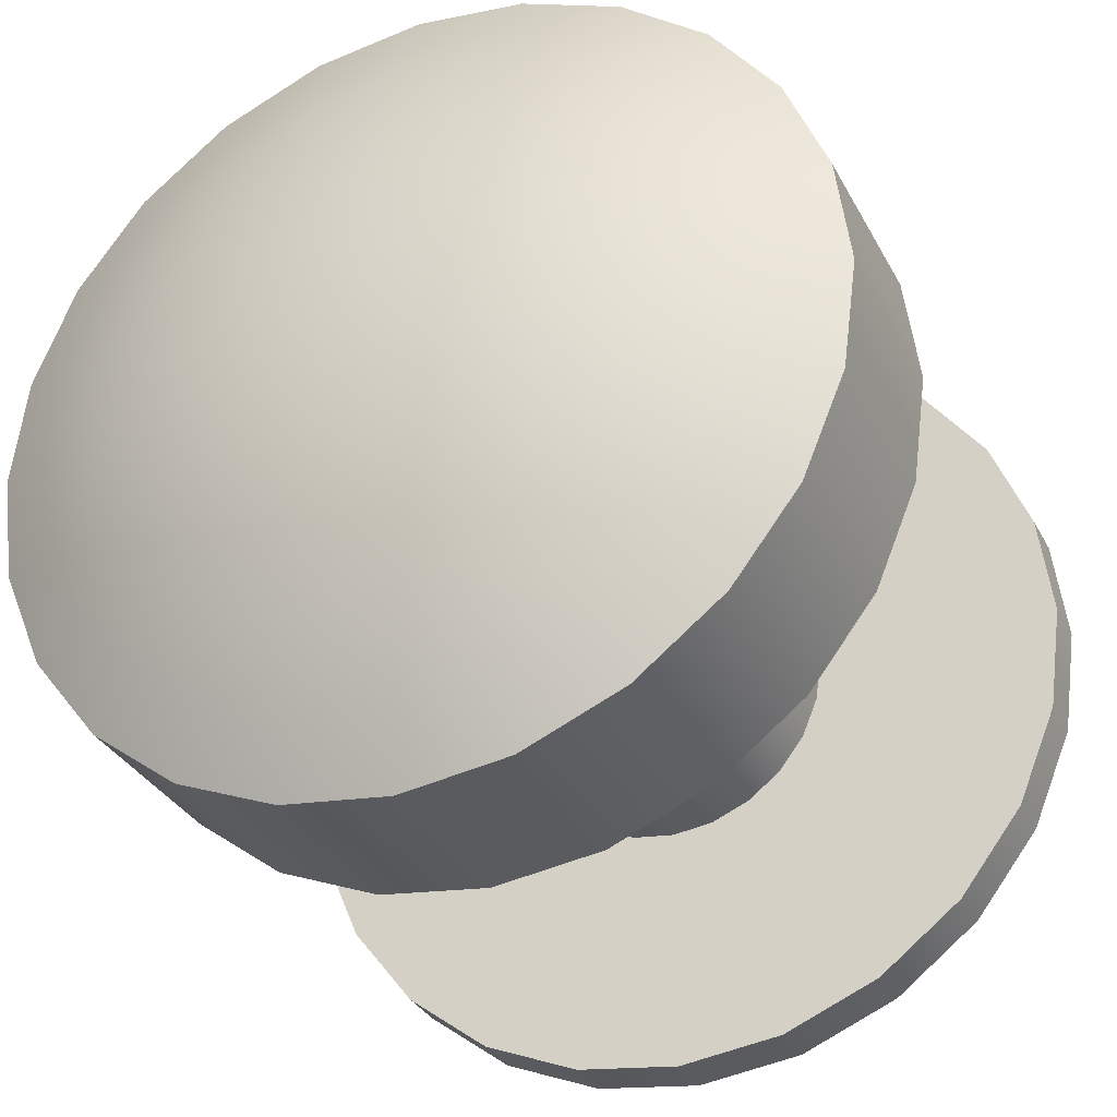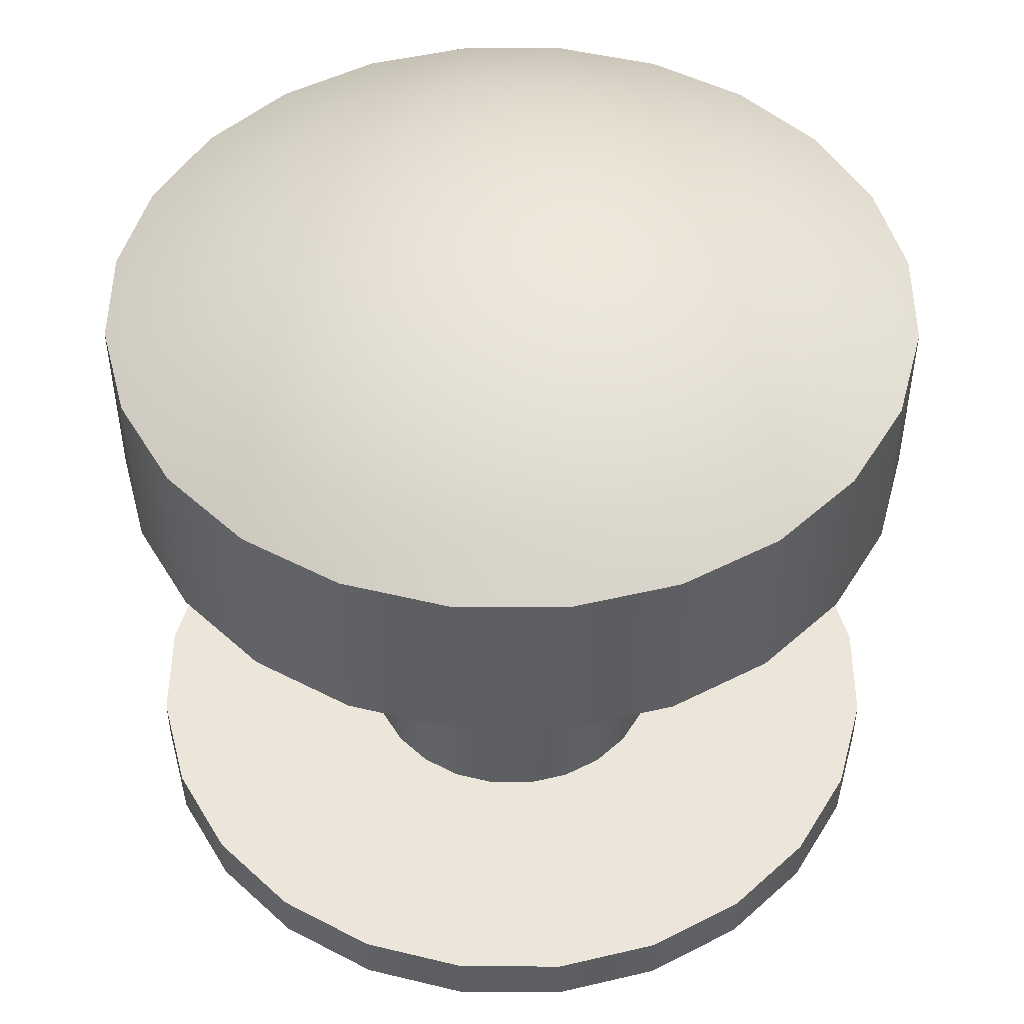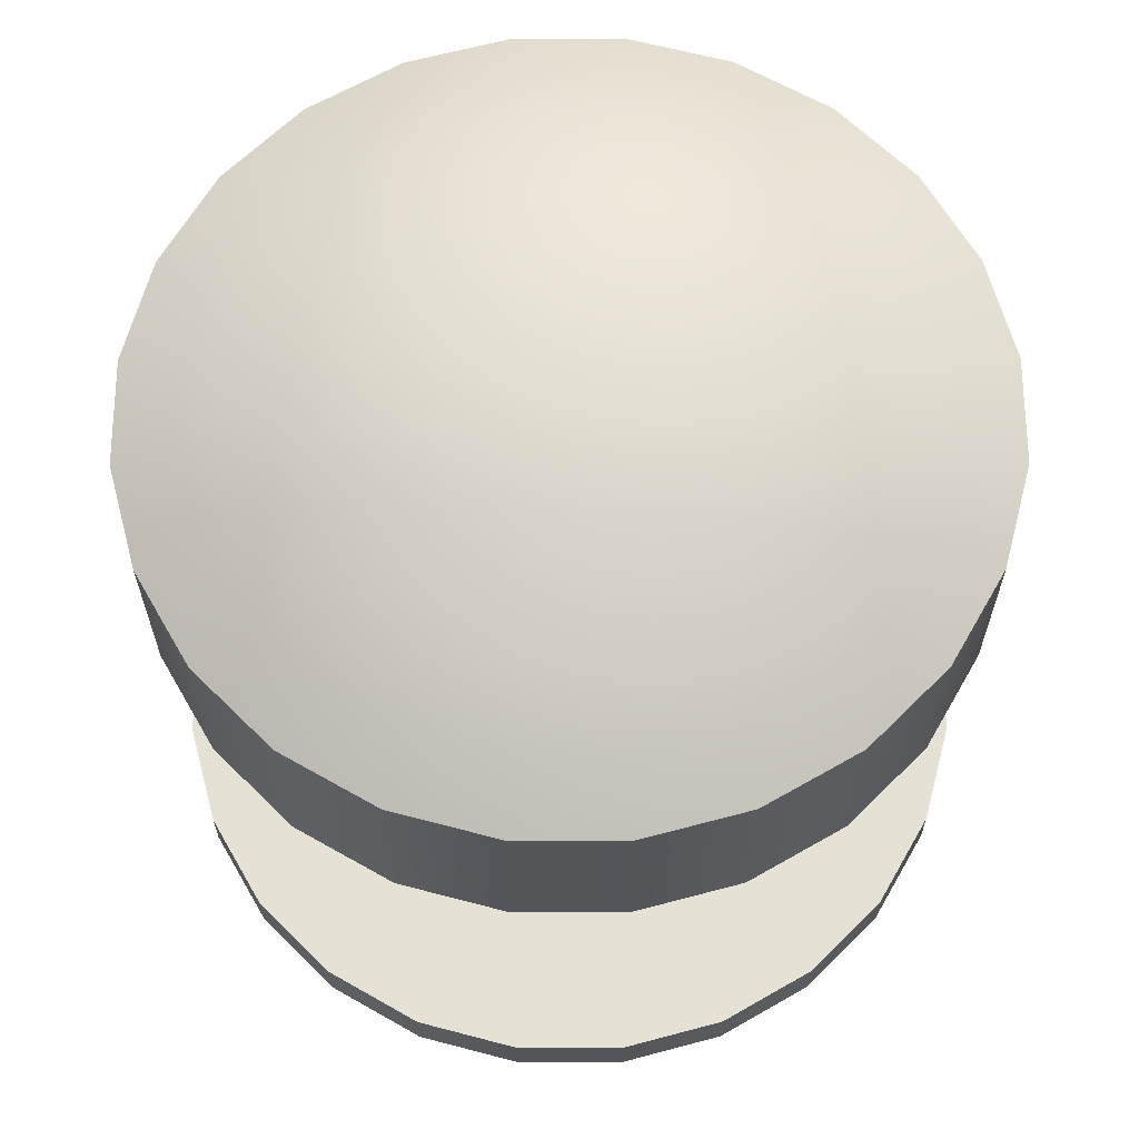
<metadata>
{"format":"obj","ext":"obj","renderer":"f3d","projection":"perspective","resolution":1024,"background":"white","views":[{"elev":-32.2,"azim":-156.1,"up":"+Z"},{"elev":48.1,"azim":37.7,"up":"+Y"},{"elev":64.2,"azim":82.4,"up":"+Y"}]}
</metadata>
<code>
g Mesh1 Model
v -1.497 0.2 0.4012
v -1.497 0.2 -0.4012
v -1.55 0.2 -1.898e-16
f 1 2 3
v -1.342 0.2 0.775
f 2 1 4
v -1.497 0 0.4012
v -1.342 0 0.775
f 5 6 4 1
v -1.133 -0.1175 0.654
v -1.263 -0.1175 0.3385
f 7 6 5 8
v -0.9249 -0.1175 0.9249
v -1.096 0 1.096
f 9 10 6 7
v -0.654 -0.1175 1.133
v -0.775 0 1.342
f 11 12 10 9
v -0.3385 -0.1175 1.263
v -0.4012 0 1.497
f 13 14 12 11
v -2.256e-16 -0.1175 1.308
v -2.847e-16 0 1.55
f 15 16 14 13
v 0.3385 -0.1175 1.263
v 0.4012 0 1.497
f 17 18 16 15
v 0.654 -0.1175 1.133
v 0.775 0 1.342
f 19 20 18 17
v 0.9249 -0.1175 0.9249
v 1.096 0 1.096
f 21 22 20 19
v 1.133 -0.1175 0.654
v 1.342 0 0.775
f 23 24 22 21
v 1.263 -0.1175 0.3385
v 1.497 0 0.4012
f 25 26 24 23
v 1.308 -0.1175 -1.354e-16
v 1.55 0 -0
f 27 28 26 25
v 1.263 -0.1175 -0.3385
v 1.497 0 -0.4012
f 29 30 28 27
v 1.133 -0.1175 -0.654
v 1.342 0 -0.775
f 31 32 30 29
v 0.9249 -0.1175 -0.9249
v 1.096 0 -1.096
f 33 34 32 31
v 0.654 -0.1175 -1.133
v 0.775 0 -1.342
f 35 36 34 33
v 0.3385 -0.1175 -1.263
v 0.4012 0 -1.497
f 37 38 36 35
v -5.64e-18 -0.1175 -1.308
v 9.491e-17 0 -1.55
f 39 40 38 37
v -0.3385 -0.1175 -1.263
v -0.4012 0 -1.497
f 41 42 40 39
v -0.654 -0.1175 -1.133
v -0.775 0 -1.342
f 43 44 42 41
v -0.9249 -0.1175 -0.9249
v -1.096 0 -1.096
f 45 46 44 43
v -1.133 -0.1175 -0.654
v -1.342 0 -0.775
f 47 48 46 45
v -1.263 -0.1175 -0.3385
v -1.497 0 -0.4012
f 49 50 48 47
v -1.308 -0.1175 -9.024e-17
v -1.55 0 -1.898e-16
f 51 52 50 49
f 8 5 52 51
f 52 5 1 3
f 50 52 3 2
v -1.342 0.2 -0.775
f 48 50 2 53
f 2 4 53
v -1.096 0.2 1.096
f 53 4 54
f 6 10 54 4
v -0.775 0.2 1.342
f 10 12 55 54
v -0.4012 0.2 1.497
f 12 14 56 55
v -2.847e-16 0.2 1.55
f 14 16 57 56
v 0.4012 0.2 1.497
f 16 18 58 57
v 0.775 0.2 1.342
f 18 20 59 58
v 1.096 0.2 1.096
f 20 22 60 59
v 1.342 0.2 0.775
f 22 24 61 60
v 1.497 0.2 0.4012
f 24 26 62 61
v 1.55 0.2 -0
f 26 28 63 62
v 1.497 0.2 -0.4012
f 28 30 64 63
v 1.342 0.2 -0.775
f 30 32 65 64
v 1.096 0.2 -1.096
f 32 34 66 65
v 0.775 0.2 -1.342
f 34 36 67 66
v 0.4012 0.2 -1.497
f 36 38 68 67
v 9.491e-17 0.2 -1.55
f 38 40 69 68
v -0.4012 0.2 -1.497
f 40 42 70 69
v -0.775 0.2 -1.342
f 42 44 71 70
v -1.096 0.2 -1.096
f 44 46 72 71
f 46 48 53 72
f 53 54 72
f 72 54 55
f 72 55 71
v -0.6171 0.2 -1.354e-15
f 71 55 73
v -0.5961 0.2 0.1597
f 73 55 74
f 74 55 56
v -0.5344 0.2 0.3086
f 74 56 75
v -0.4364 0.2 0.4364
f 75 56 76
v -0.3086 0.2 0.5344
f 76 56 77
f 77 56 57
v -0.1597 0.2 0.5961
f 77 57 78
v 9.926e-16 0.2 0.6171
f 78 57 79
f 79 57 58
v 0.1597 0.2 0.5961
f 79 58 80
v 0.3086 0.2 0.5344
f 80 58 81
v 0.4364 0.2 0.4364
f 81 58 82
f 82 58 59
v 0.5344 0.2 0.3086
f 82 59 83
v 0.5961 0.2 0.1597
f 83 59 84
v 0.6171 0.2 6.768e-17
f 84 59 85
f 67 85 59
v 0.5961 0.2 -0.1597
f 67 86 85
v 0.5344 0.2 -0.3086
f 67 87 86
v 0.4364 0.2 -0.4364
f 67 88 87
f 68 88 67
v 0.3086 0.2 -0.5344
f 68 89 88
v 0.1597 0.2 -0.5961
f 68 90 89
f 69 90 68
v -9.024e-16 0.2 -0.6171
f 69 91 90
v -0.1597 0.2 -0.5961
f 69 92 91
v -0.3086 0.2 -0.5344
f 69 93 92
f 70 93 69
v -0.4364 0.2 -0.4364
f 70 94 93
v -0.5344 0.2 -0.3086
f 70 95 94
v -0.5961 0.2 -0.1597
f 70 96 95
f 71 96 70
f 96 71 73
v -0.6171 1.81 -1.354e-15
v -0.5961 1.81 -0.1597
f 96 73 97 98
v -0.5961 1.81 0.1597
f 73 74 99 97
v -0.5344 1.81 0.3086
f 74 75 100 99
v -0.4364 1.81 0.4364
f 75 76 101 100
v -0.3086 1.81 0.5344
f 76 77 102 101
v -0.1597 1.81 0.5961
f 77 78 103 102
v 9.926e-16 1.81 0.6171
f 78 79 104 103
v 0.1597 1.81 0.5961
f 79 80 105 104
v 0.3086 1.81 0.5344
f 80 81 106 105
v 0.4364 1.81 0.4364
f 81 82 107 106
v 0.5344 1.81 0.3086
f 82 83 108 107
v 0.5961 1.81 0.1597
f 83 84 109 108
v 0.6171 1.81 6.768e-17
f 84 85 110 109
v 0.5961 1.81 -0.1597
f 85 86 111 110
v 0.5344 1.81 -0.3086
f 86 87 112 111
v 0.4364 1.81 -0.4364
f 87 88 113 112
v 0.3086 1.81 -0.5344
f 88 89 114 113
v 0.1597 1.81 -0.5961
f 89 90 115 114
v -9.024e-16 1.81 -0.6171
f 90 91 116 115
v -0.1597 1.81 -0.5961
f 91 92 117 116
v -0.3086 1.81 -0.5344
f 92 93 118 117
v -0.4364 1.81 -0.4364
f 93 94 119 118
v -0.5344 1.81 -0.3086
f 94 95 120 119
f 95 96 98 120
v -0.4012 1.81 -1.497
f 98 121 120
v -0.775 1.81 -1.342
f 98 122 121
f 122 98 97
f 115 116 117 118 119 120 98 97 99 100 101 102 103 104 105 106 107 108 109 110 111 112 113 114
v 0.4012 1.81 -1.497
f 116 123 115
v -1.985e-15 1.81 -1.55
f 116 124 123
f 117 124 116
f 118 124 117
f 118 121 124
f 119 121 118
f 120 121 119
v -0.4012 2.5 -1.497
v -1.985e-15 2.5 -1.55
f 124 121 125 126
v -0.775 2.5 -1.342
f 121 122 127 125
v -1.096 1.81 -1.096
v -1.096 2.5 -1.096
f 122 128 129 127
v -1.096 1.81 1.096
f 130 128 122
v -1.342 1.81 -0.775
f 130 131 128
v -1.342 1.81 0.775
f 132 131 130
v -1.497 1.81 -0.4012
f 132 133 131
v -1.497 1.81 0.4012
f 134 133 132
v -1.55 1.81 -2.436e-15
f 133 134 135
v -1.497 2.5 0.4012
v -1.55 2.5 -2.436e-15
f 135 134 136 137
v -1.342 2.5 0.775
f 134 132 138 136
v -1.096 2.5 1.096
f 132 130 139 138
v -0.775 1.81 1.342
v -0.775 2.5 1.342
f 130 140 141 139
f 130 122 140
f 140 122 97
f 140 97 99
v -0.4012 1.81 1.497
f 140 99 142
f 142 99 100
f 142 100 101
f 142 101 102
v 2.662e-15 1.81 1.55
f 142 102 143
f 143 102 103
f 143 103 104
f 143 104 105
v 0.4012 1.81 1.497
f 143 105 144
f 144 105 106
f 144 106 107
v 0.775 1.81 1.342
f 144 107 145
f 145 107 108
f 145 108 109
f 145 109 110
v 0.775 1.81 -1.342
f 110 146 145
f 111 146 110
f 112 146 111
f 113 146 112
f 113 123 146
f 114 123 113
f 115 123 114
v 0.4012 2.5 -1.497
v 0.775 2.5 -1.342
f 146 123 147 148
f 123 124 126 147
v 0.3397 2.632 -1.268
v -1.76e-15 2.632 -1.312
f 149 147 126 150
v 0.6562 2.632 -1.137
f 151 148 147 149
v 0.9279 2.632 -0.9279
v 1.096 2.5 -1.096
f 152 153 148 151
v 1.137 2.632 -0.6562
v 1.342 2.5 -0.775
f 154 155 153 152
v 1.268 2.632 -0.3397
v 1.497 2.5 -0.4012
f 156 157 155 154
v 1.312 2.632 1.624e-15
v 1.55 2.5 1.985e-15
f 158 159 157 156
v 1.268 2.632 0.3397
v 1.497 2.5 0.4012
f 160 161 159 158
v 1.137 2.632 0.6562
v 1.342 2.5 0.775
f 162 163 161 160
v 0.9279 2.632 0.9279
v 1.096 2.5 1.096
f 164 165 163 162
v 0.6562 2.632 1.137
v 0.775 2.5 1.342
f 166 167 165 164
v 0.3397 2.632 1.268
v 0.4012 2.5 1.497
f 168 169 167 166
v 2.69e-15 2.632 1.312
v 2.662e-15 2.5 1.55
f 170 171 169 168
v -0.3397 2.632 1.268
v -0.4012 2.5 1.497
f 172 173 171 170
v -0.6562 2.632 1.137
f 174 141 173 172
v -0.9279 2.632 0.9279
f 175 139 141 174
v -1.137 2.632 0.6562
f 176 138 139 175
v -1.268 2.632 0.3397
f 177 136 138 176
v -1.312 2.632 -1.85e-15
f 178 137 136 177
v -1.268 2.632 -0.3397
v -1.497 2.5 -0.4012
f 179 180 137 178
v -1.137 2.632 -0.6562
v -1.342 2.5 -0.775
f 181 182 180 179
v -0.9279 2.632 -0.9279
f 183 129 182 181
v -0.6562 2.632 -1.137
f 184 127 129 183
v -0.3397 2.632 -1.268
f 185 125 127 184
f 150 126 125 185
v -1.624e-15 2.742 -1.063
v -0.2752 2.742 -1.027
f 186 150 185 187
v 0.2752 2.742 -1.027
f 188 149 150 186
v 0.5317 2.742 -0.921
f 189 151 149 188
v 0.752 2.742 -0.752
f 190 152 151 189
v 0.921 2.742 -0.5317
f 191 154 152 190
v 1.027 2.742 -0.2752
f 192 156 154 191
v 1.063 2.742 1.263e-15
f 193 158 156 192
v 1.027 2.742 0.2752
f 194 160 158 193
v 0.921 2.742 0.5317
f 195 162 160 194
v 0.752 2.742 0.752
f 196 164 162 195
v 0.5317 2.742 0.921
f 197 166 164 196
v 0.2752 2.742 1.027
f 198 168 166 197
v 2.696e-15 2.742 1.063
f 199 170 168 198
v -0.2752 2.742 1.027
f 200 172 170 199
v -0.5317 2.742 0.921
f 201 174 172 200
v -0.752 2.742 0.752
f 202 175 174 201
v -0.921 2.742 0.5317
f 203 176 175 202
v -1.027 2.742 0.2752
f 204 177 176 203
v -1.063 2.742 -1.263e-15
f 205 178 177 204
v -1.027 2.742 -0.2752
f 206 179 178 205
v -0.921 2.742 -0.5317
f 207 181 179 206
v -0.752 2.742 -0.752
f 208 183 181 207
v -0.5317 2.742 -0.921
f 209 184 183 208
f 187 185 184 209
v -0.2085 2.828 -0.7782
v -0.4028 2.828 -0.6977
f 210 187 209 211
v -1.399e-15 2.828 -0.8056
f 212 186 187 210
v 0.2085 2.828 -0.7782
f 213 188 186 212
v 0.4028 2.828 -0.6977
f 214 189 188 213
v 0.5697 2.828 -0.5697
f 215 190 189 214
v 0.6977 2.828 -0.4028
f 216 191 190 215
v 0.7782 2.828 -0.2085
f 217 192 191 216
v 0.8056 2.828 8.573e-16
f 218 193 192 217
v 0.7782 2.828 0.2085
f 219 194 193 218
v 0.6977 2.828 0.4028
f 220 195 194 219
v 0.5697 2.828 0.5697
f 221 196 195 220
v 0.4028 2.828 0.6977
f 222 197 196 221
v 0.2085 2.828 0.7782
f 223 198 197 222
v 2.741e-15 2.828 0.8056
f 224 199 198 223
v -0.2085 2.828 0.7782
f 225 200 199 224
v -0.4028 2.828 0.6977
f 226 201 200 225
v -0.5697 2.828 0.5697
f 227 202 201 226
v -0.6977 2.828 0.4028
f 228 203 202 227
v -0.7782 2.828 0.2085
f 229 204 203 228
v -0.8056 2.828 -7.67e-16
f 230 205 204 229
v -0.7782 2.828 -0.2085
f 231 206 205 230
v -0.6977 2.828 -0.4028
f 232 207 206 231
v -0.5697 2.828 -0.5697
f 233 208 207 232
f 211 209 208 233
v -0.2705 2.89 -0.4684
v -0.3825 2.89 -0.3825
f 234 211 233 235
v -0.14 2.89 -0.5225
f 236 210 211 234
v -1.173e-15 2.89 -0.5409
f 237 212 210 236
v 0.14 2.89 -0.5225
f 238 213 212 237
v 0.2705 2.89 -0.4684
f 239 214 213 238
v 0.3825 2.89 -0.3825
f 240 215 214 239
v 0.4684 2.89 -0.2705
f 241 216 215 240
v 0.5225 2.89 -0.14
f 242 217 216 241
v 0.5409 2.89 4.963e-16
f 243 218 217 242
v 0.5225 2.89 0.14
f 244 219 218 243
v 0.4684 2.89 0.2705
f 245 220 219 244
v 0.3825 2.89 0.3825
f 246 221 220 245
v 0.2705 2.89 0.4684
f 247 222 221 246
v 0.14 2.89 0.5225
f 248 223 222 247
v 2.752e-15 2.89 0.5409
f 249 224 223 248
v -0.14 2.89 0.5225
f 250 225 224 249
v -0.2705 2.89 0.4684
f 251 226 225 250
v -0.3825 2.89 0.3825
f 252 227 226 251
v -0.4684 2.89 0.2705
f 253 228 227 252
v -0.5225 2.89 0.14
f 254 229 228 253
v -0.5409 2.89 -9.024e-17
f 255 230 229 254
v -0.5225 2.89 -0.14
f 256 231 230 255
v -0.4684 2.89 -0.2705
f 257 232 231 256
f 235 233 232 257
v -0.1921 2.927 -0.1921
v -0.2352 2.927 -0.1358
f 258 235 257 259
v -0.1358 2.927 -0.2352
f 260 234 235 258
v -0.0703 2.927 -0.2624
f 261 236 234 260
v -1.038e-15 2.927 -0.2716
f 262 237 236 261
v 0.0703 2.927 -0.2624
f 263 238 237 262
v 0.1358 2.927 -0.2352
f 264 239 238 263
v 0.1921 2.927 -0.1921
f 265 240 239 264
v 0.2352 2.927 -0.1358
f 266 241 240 265
v 0.2624 2.927 -0.0703
f 267 242 241 266
v 0.2716 2.927 1.354e-16
f 268 243 242 267
v 0.2624 2.927 0.0703
f 269 244 243 268
v 0.2352 2.927 0.1358
f 270 245 244 269
v 0.1921 2.927 0.1921
f 271 246 245 270
v 0.1358 2.927 0.2352
f 272 247 246 271
v 0.0703 2.927 0.2624
f 273 248 247 272
v 2.775e-15 2.927 0.2716
f 274 249 248 273
v -0.0703 2.927 0.2624
f 275 250 249 274
v -0.1358 2.927 0.2352
f 276 251 250 275
v -0.1921 2.927 0.1921
f 277 252 251 276
v -0.2352 2.927 0.1358
f 278 253 252 277
v -0.2624 2.927 0.0703
f 279 254 253 278
v -0.2716 2.927 4.963e-16
f 280 255 254 279
v -0.2624 2.927 -0.0703
f 281 256 255 280
f 259 257 256 281
v 2.775e-15 2.94 -3.666e-16
f 282 259 281
f 282 258 259
f 282 260 258
f 282 261 260
f 282 262 261
f 282 263 262
f 282 264 263
f 282 265 264
f 282 266 265
f 282 267 266
f 282 268 267
f 282 269 268
f 282 270 269
f 282 271 270
f 282 272 271
f 282 273 272
f 282 274 273
f 282 275 274
f 282 276 275
f 282 277 276
f 282 278 277
f 282 279 278
f 282 280 279
f 282 281 280
f 128 131 182 129
f 131 133 180 182
f 133 135 137 180
f 140 142 173 141
f 142 143 171 173
f 143 144 169 171
f 144 145 167 169
v 1.096 1.81 1.096
f 145 283 165 167
f 145 146 283
v 1.096 1.81 -1.096
f 283 146 284
f 284 146 148 153
v 1.342 1.81 -0.775
f 285 284 153 155
f 283 284 285
v 1.342 1.81 0.775
f 283 285 286
v 1.497 1.81 0.4012
f 286 285 287
v 1.497 1.81 -0.4012
f 287 285 288
f 288 285 155 157
v 1.55 1.81 1.985e-15
f 289 288 157 159
f 287 288 289
f 287 289 159 161
f 286 287 161 163
f 283 286 163 165
f 67 59 60
f 67 60 66
f 66 60 61
f 66 61 65
f 65 61 62
f 65 62 64
f 64 62 63
v -1.021 -0.2147 0.2736
v -1.057 -0.2147 -9.024e-17
f 290 8 51 291
v -0.9155 -0.2147 0.5286
f 292 7 8 290
v -0.7475 -0.2147 0.7475
f 293 9 7 292
v -0.5286 -0.2147 0.9155
f 294 11 9 293
v -0.2736 -0.2147 1.021
f 295 13 11 294
v -9.024e-17 -0.2147 1.057
f 296 15 13 295
v 0.2736 -0.2147 1.021
f 297 17 15 296
v 0.5286 -0.2147 0.9155
f 298 19 17 297
v 0.7475 -0.2147 0.7475
f 299 21 19 298
v 0.9155 -0.2147 0.5286
f 300 23 21 299
v 1.021 -0.2147 0.2736
f 301 25 23 300
v 1.057 -0.2147 -4.512e-17
f 302 27 25 301
v 1.021 -0.2147 -0.2736
f 303 29 27 302
v 0.9155 -0.2147 -0.5286
f 304 31 29 303
v 0.7475 -0.2147 -0.7475
f 305 33 31 304
v 0.5286 -0.2147 -0.9155
f 306 35 33 305
v 0.2736 -0.2147 -1.021
f 307 37 35 306
v -1.128e-16 -0.2147 -1.057
f 308 39 37 307
v -0.2736 -0.2147 -1.021
f 309 41 39 308
v -0.5286 -0.2147 -0.9155
f 310 43 41 309
v -0.7475 -0.2147 -0.7475
f 311 45 43 310
v -0.9155 -0.2147 -0.5286
f 312 47 45 311
v -1.021 -0.2147 -0.2736
f 313 49 47 312
f 291 51 49 313
v -0.7992 -0.291 -4.512e-17
v -0.7719 -0.291 -0.2068
f 314 291 313 315
v -0.7719 -0.291 0.2068
f 316 290 291 314
v -0.6921 -0.291 0.3996
f 317 292 290 316
v -0.5651 -0.291 0.5651
f 318 293 292 317
v -0.3996 -0.291 0.6921
f 319 294 293 318
v -0.2068 -0.291 0.7719
f 320 295 294 319
v -9.024e-17 -0.291 0.7992
f 321 296 295 320
v 0.2068 -0.291 0.7719
f 322 297 296 321
v 0.3996 -0.291 0.6921
f 323 298 297 322
v 0.5651 -0.291 0.5651
f 324 299 298 323
v 0.6921 -0.291 0.3996
f 325 300 299 324
v 0.7719 -0.291 0.2068
f 326 301 300 325
v 0.7992 -0.291 -1.354e-16
f 327 302 301 326
v 0.7719 -0.291 -0.2068
f 328 303 302 327
v 0.6921 -0.291 -0.3996
f 329 304 303 328
v 0.5651 -0.291 -0.5651
f 330 305 304 329
v 0.3996 -0.291 -0.6921
f 331 306 305 330
v 0.2068 -0.291 -0.7719
f 332 307 306 331
v -2.143e-16 -0.291 -0.7992
f 333 308 307 332
v -0.2068 -0.291 -0.7719
f 334 309 308 333
v -0.3996 -0.291 -0.6921
f 335 310 309 334
v -0.5651 -0.291 -0.5651
f 336 311 310 335
v -0.6921 -0.291 -0.3996
f 337 312 311 336
f 315 313 312 337
v -0.5175 -0.3459 -0.1387
v -0.464 -0.3459 -0.2679
f 338 315 337 339
v -0.5358 -0.3459 9.024e-17
f 340 314 315 338
v -0.5175 -0.3459 0.1387
f 341 316 314 340
v -0.464 -0.3459 0.2679
f 342 317 316 341
v -0.3789 -0.3459 0.3789
f 343 318 317 342
v -0.2679 -0.3459 0.464
f 344 319 318 343
v -0.1387 -0.3459 0.5175
f 345 320 319 344
v -4.512e-17 -0.3459 0.5358
f 346 321 320 345
v 0.1387 -0.3459 0.5175
f 347 322 321 346
v 0.2679 -0.3459 0.464
f 348 323 322 347
v 0.3789 -0.3459 0.3789
f 349 324 323 348
v 0.464 -0.3459 0.2679
f 350 325 324 349
v 0.5175 -0.3459 0.1387
f 351 326 325 350
v 0.5358 -0.3459 -1.805e-16
f 352 327 326 351
v 0.5175 -0.3459 -0.1387
f 353 328 327 352
v 0.464 -0.3459 -0.2679
f 354 329 328 353
v 0.3789 -0.3459 -0.3789
f 355 330 329 354
v 0.2679 -0.3459 -0.464
f 356 331 330 355
v 0.1387 -0.3459 -0.5175
f 357 332 331 356
v -3.61e-16 -0.3459 -0.5358
f 358 333 332 357
v -0.1387 -0.3459 -0.5175
f 359 334 333 358
v -0.2679 -0.3459 -0.464
f 360 335 334 359
v -0.3789 -0.3459 -0.3789
f 361 336 335 360
f 339 337 336 361
v -0.2328 -0.379 -0.1344
v -0.1901 -0.379 -0.1901
f 362 339 361 363
v -0.2596 -0.379 -0.06957
f 364 338 339 362
v -0.2688 -0.379 9.024e-17
f 365 340 338 364
v -0.2596 -0.379 0.06957
f 366 341 340 365
v -0.2328 -0.379 0.1344
f 367 342 341 366
v -0.1901 -0.379 0.1901
f 368 343 342 367
v -0.1344 -0.379 0.2328
f 369 344 343 368
v -0.06957 -0.379 0.2596
f 370 345 344 369
v 0 -0.379 0.2688
f 371 346 345 370
v 0.06957 -0.379 0.2596
f 372 347 346 371
v 0.1344 -0.379 0.2328
f 373 348 347 372
v 0.1901 -0.379 0.1901
f 374 349 348 373
v 0.2328 -0.379 0.1344
f 375 350 349 374
v 0.2596 -0.379 0.06957
f 376 351 350 375
v 0.2688 -0.379 -1.805e-16
f 377 352 351 376
v 0.2596 -0.379 -0.06957
f 378 353 352 377
v 0.2328 -0.379 -0.1344
f 379 354 353 378
v 0.1901 -0.379 -0.1901
f 380 355 354 379
v 0.1344 -0.379 -0.2328
f 381 356 355 380
v 0.06957 -0.379 -0.2596
f 382 357 356 381
v -4.963e-16 -0.379 -0.2688
f 383 358 357 382
v -0.06957 -0.379 -0.2596
f 384 359 358 383
v -0.1344 -0.379 -0.2328
f 385 360 359 384
f 363 361 360 385
v -6.091e-16 -0.39 -7.896e-17
f 386 363 385
f 386 362 363
f 386 364 362
f 386 365 364
f 386 366 365
f 386 367 366
f 386 368 367
f 386 369 368
f 386 370 369
f 386 371 370
f 386 372 371
f 386 373 372
f 386 374 373
f 386 375 374
f 386 376 375
f 386 377 376
f 386 378 377
f 386 379 378
f 386 380 379
f 386 381 380
f 386 382 381
f 386 383 382
f 386 384 383
f 386 385 384

</code>
